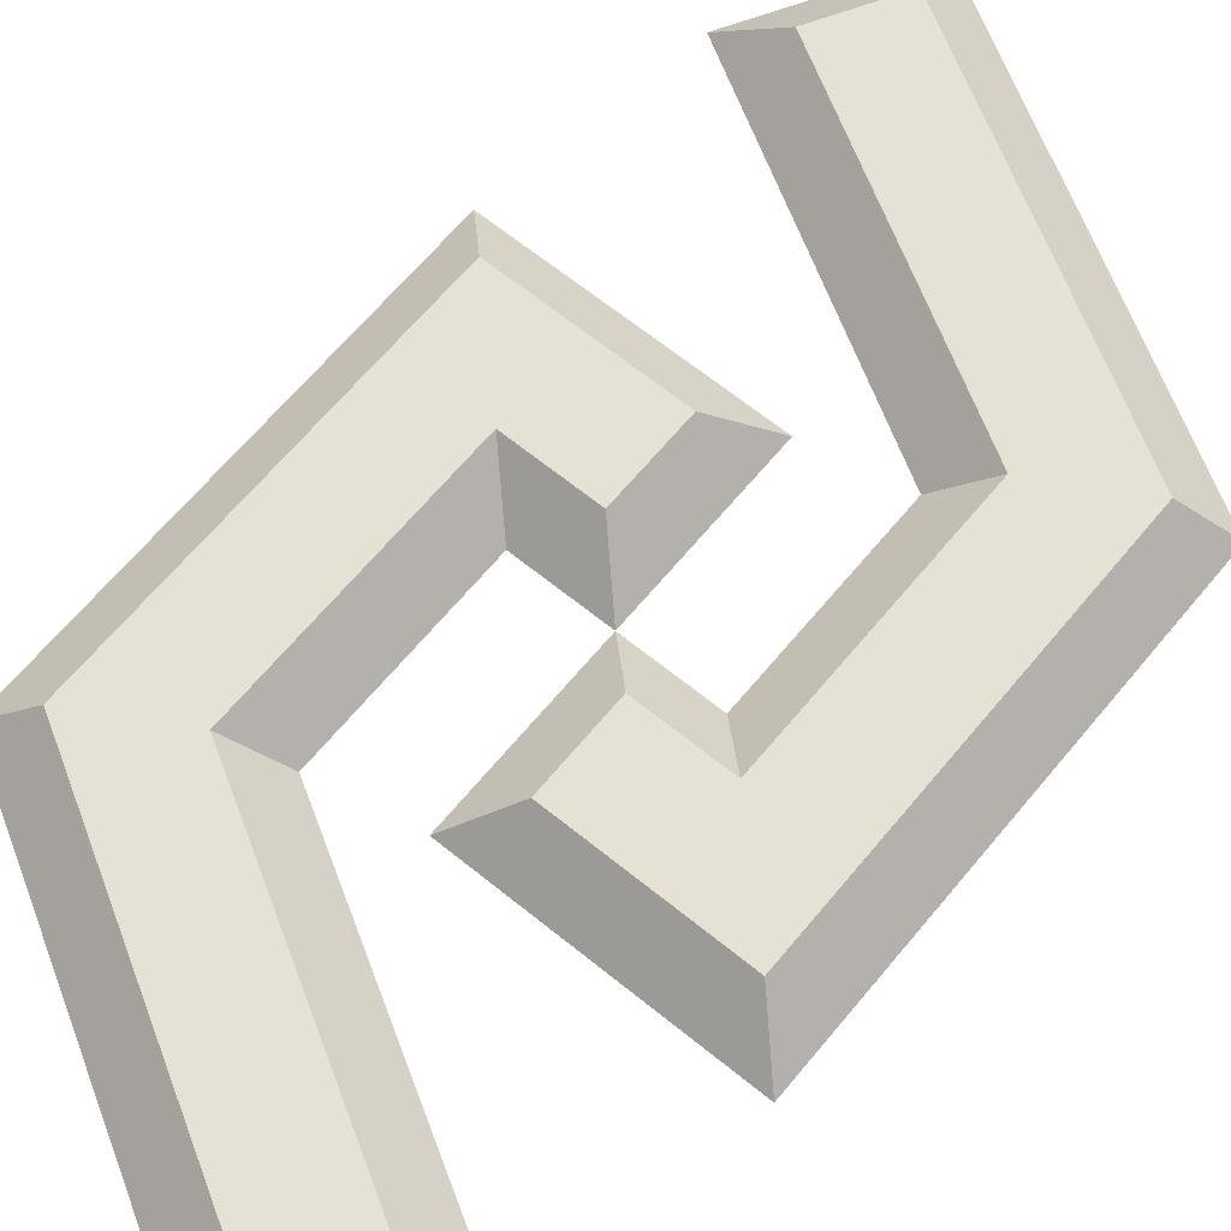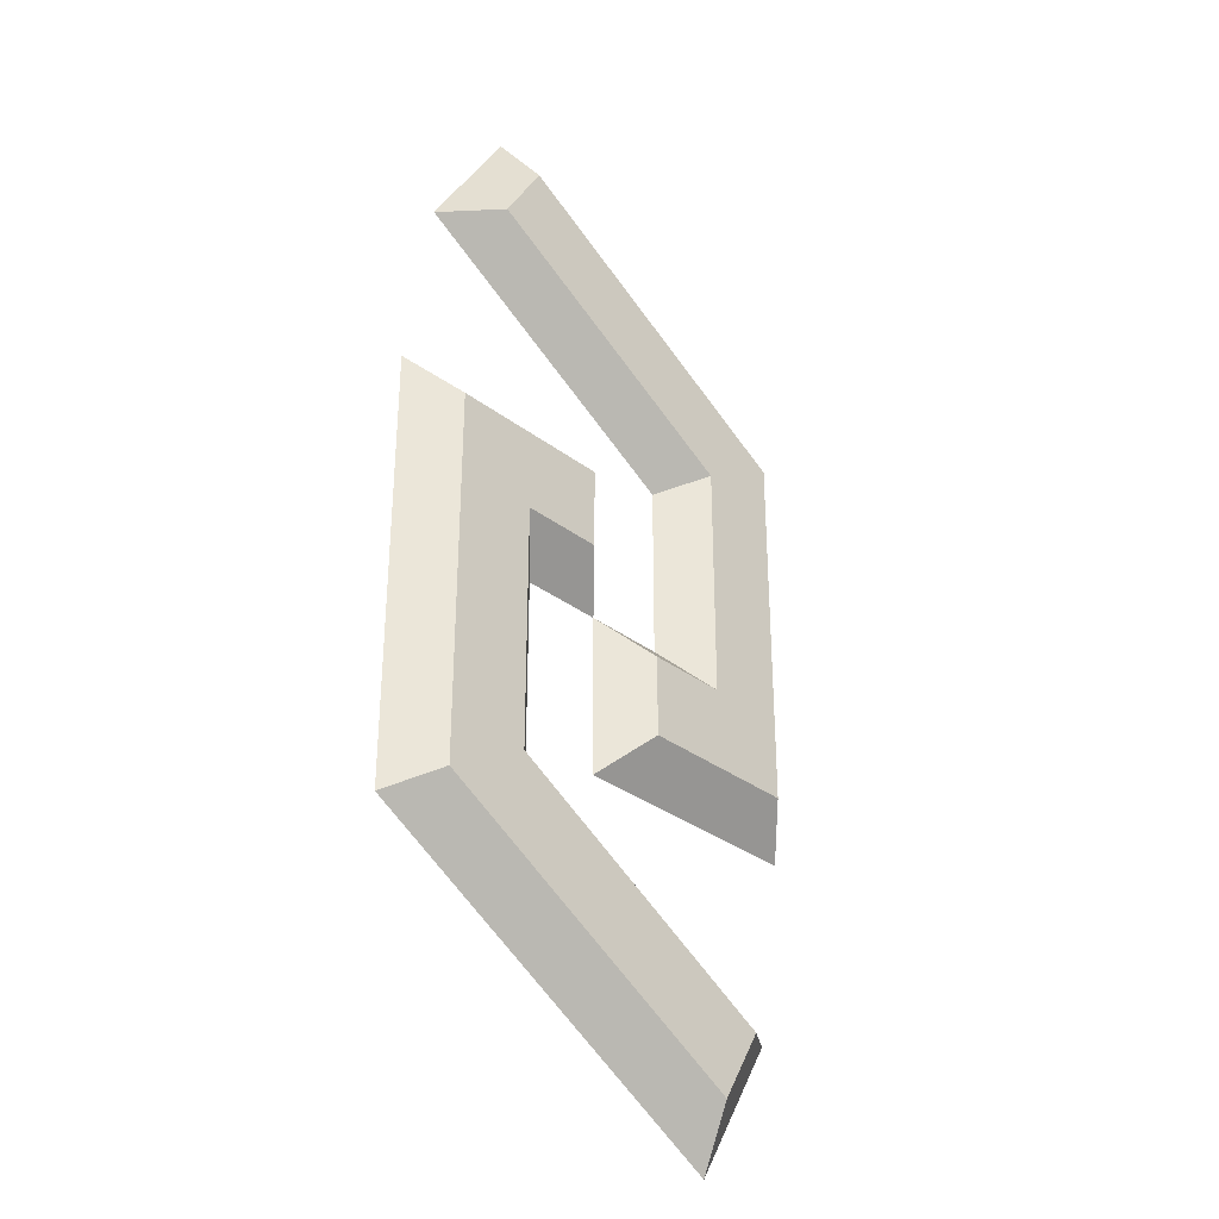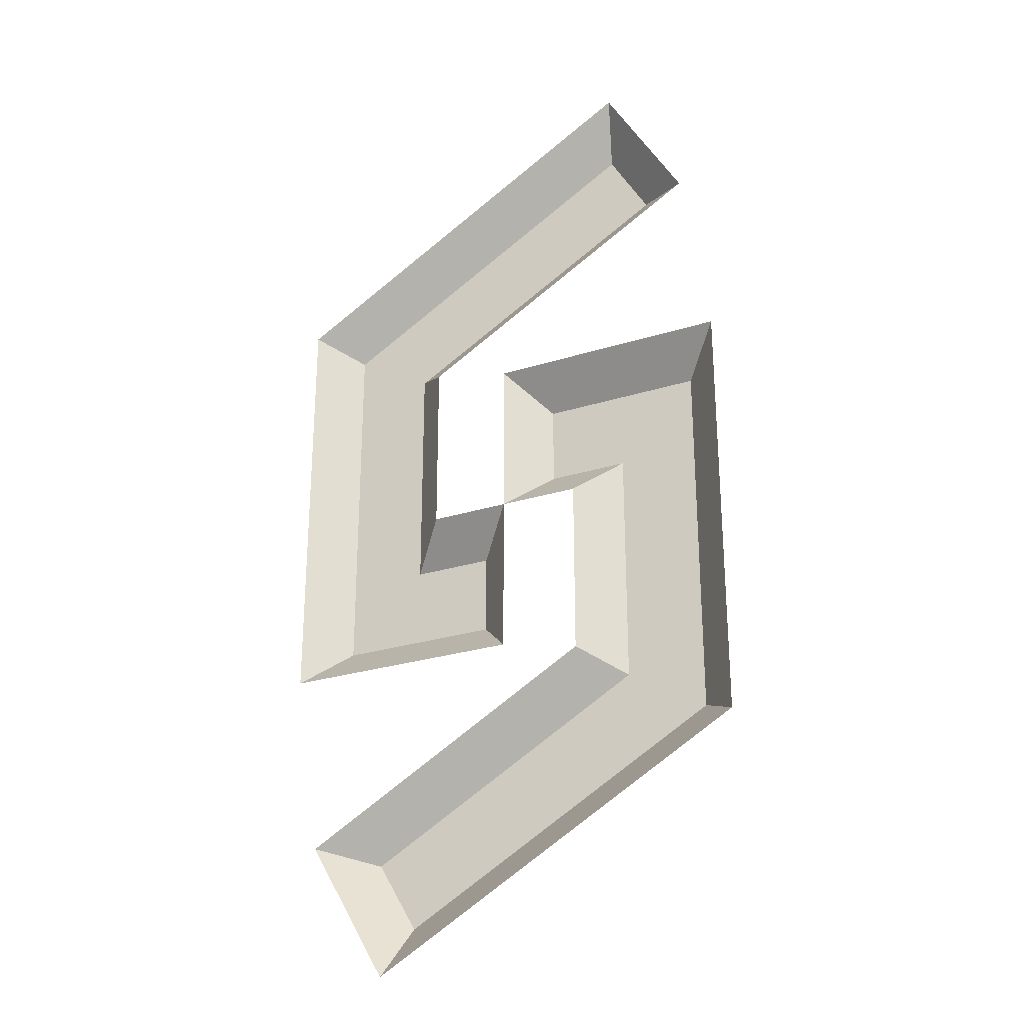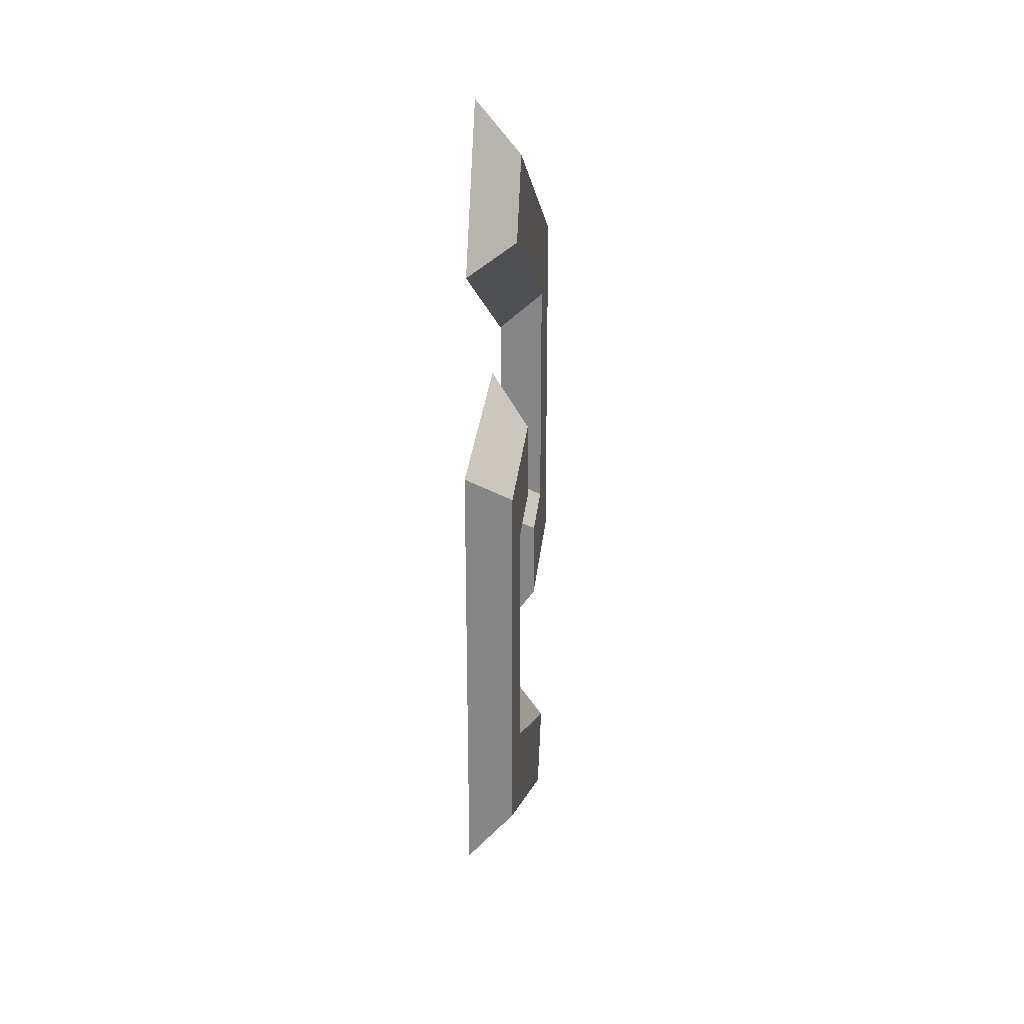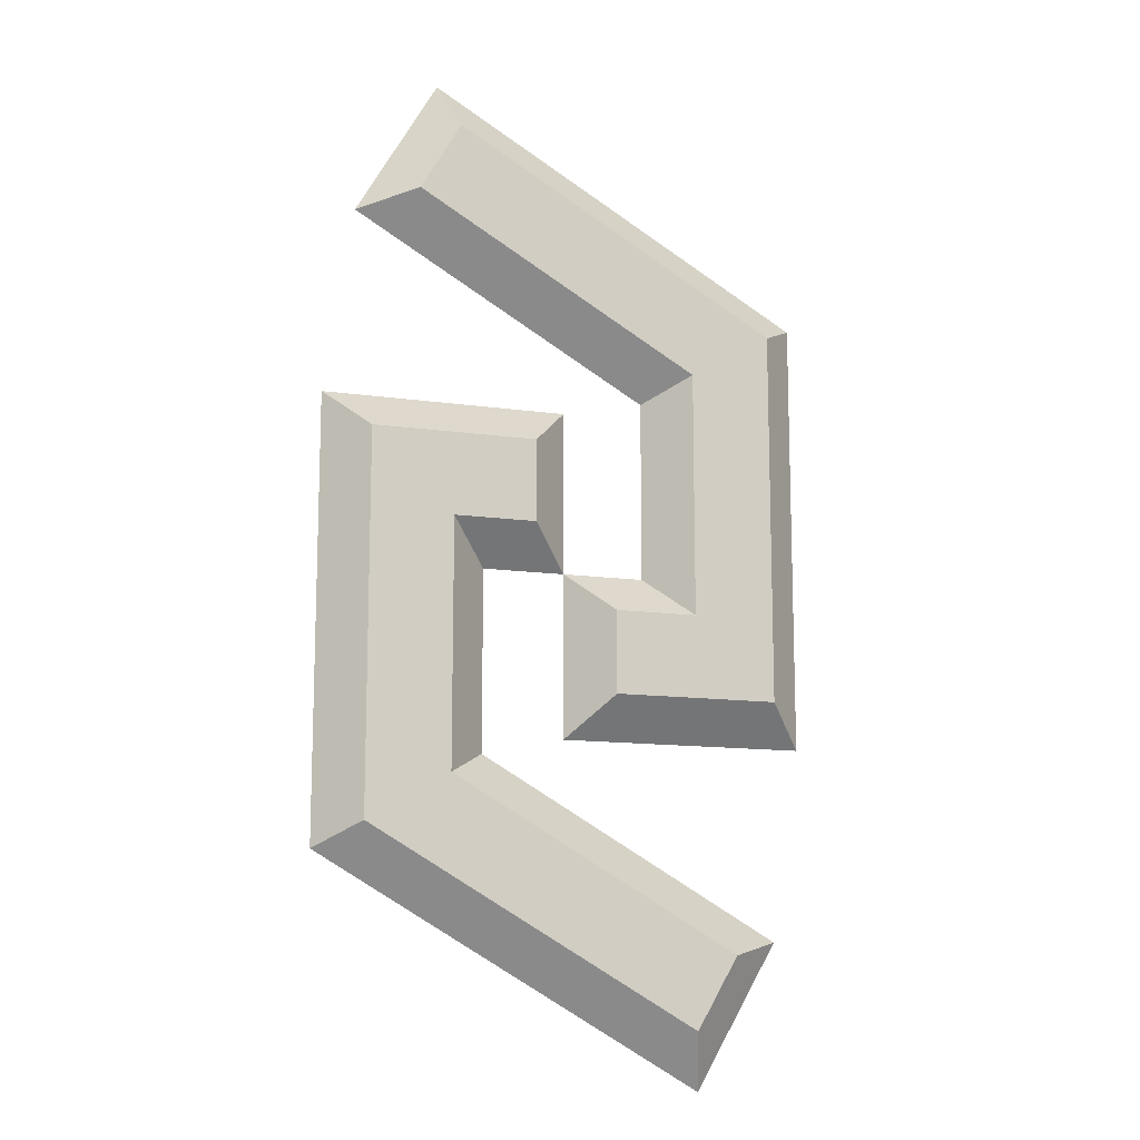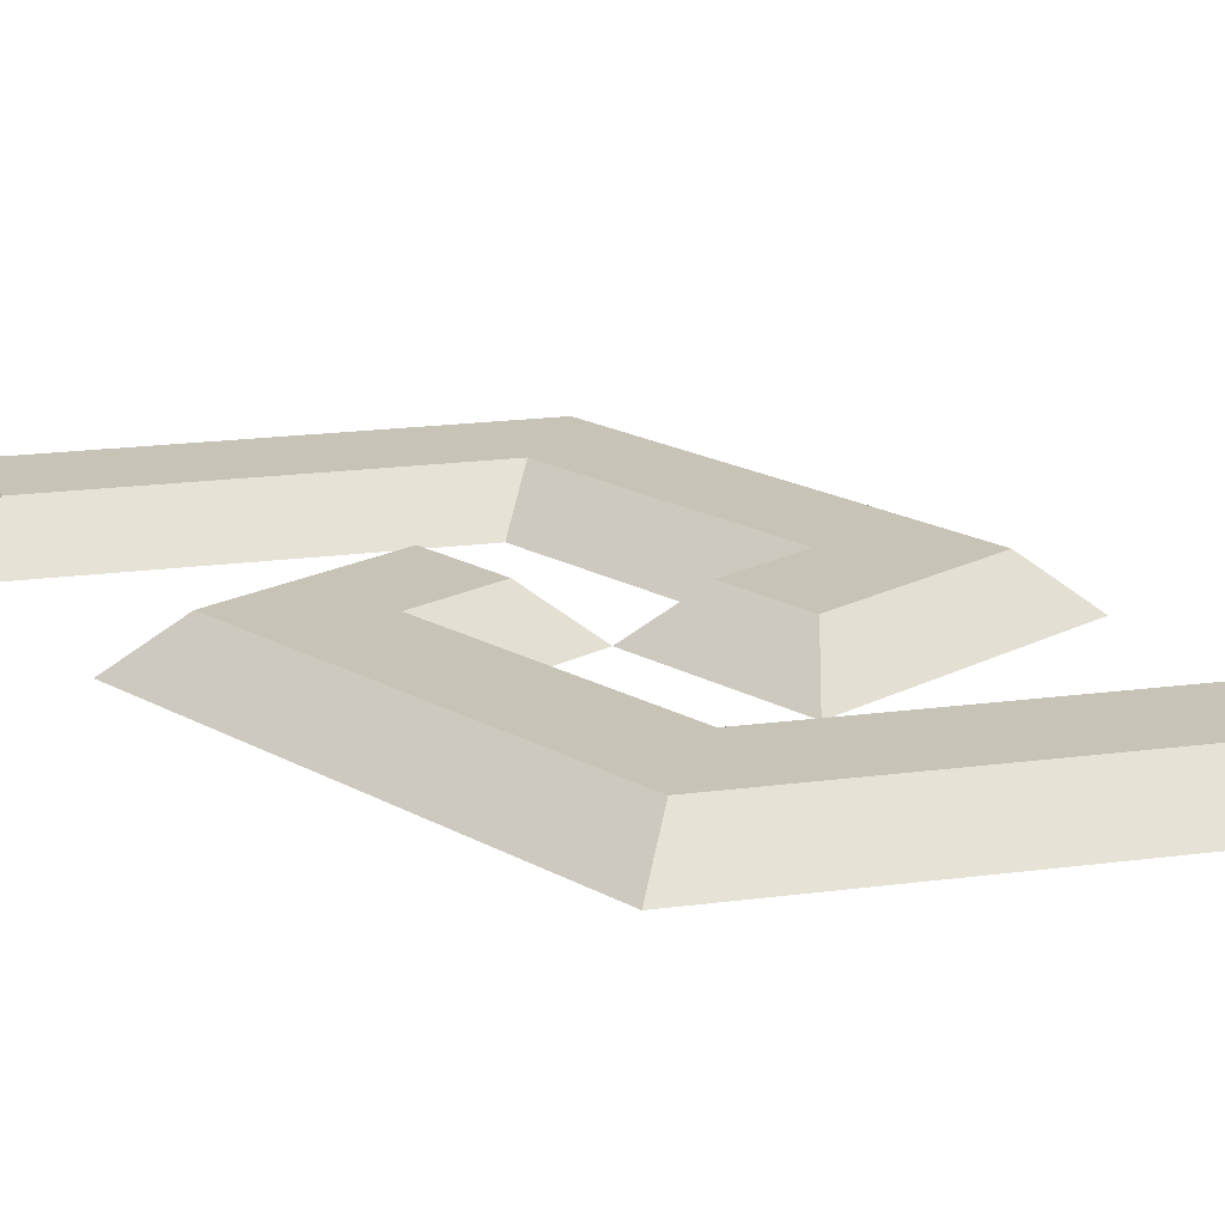
<metadata>
{"format":"obj","ext":"obj","renderer":"f3d","projection":"perspective","resolution":1024,"background":"white","views":[{"elev":64.4,"azim":-140.6,"up":"+Y"},{"elev":-32.9,"azim":133.9,"up":"+Z"},{"elev":-27.1,"azim":25.9,"up":"+Z"},{"elev":28.1,"azim":95.6,"up":"+Z"},{"elev":-12.6,"azim":161.5,"up":"+Z"},{"elev":19.6,"azim":136.1,"up":"+Y"}]}
</metadata>
<code>
o RUNE_STYLE_B_Plane.002
v 0.5938 0.03125 0.5938
v 0.6562 0.03125 0.5938
v 0.5938 0.03125 0.5312
v 0.6562 0.03125 0.5312
v 0.5312 0.03125 0.5938
v 0.5312 0.03125 0.5312
v 0.5938 0 0.625
v 0.6875 0 0.625
v 0.5625 0 0.5
v 0.6875 0 0.5312
v 0.5 0 0.625
v 0.5 0 0.5
v 0.4083 0.03125 0.1646
v 0.3771 0.03125 0.2187
v 0.3969 0 0.1219
v 0.3344 0 0.2301
v 0.5938 0.03125 0.3438
v 0.5625 0 0.3618
v 0.6562 0.03125 0.3077
v 0.6875 0 0.2897
v 0.4062 0.03125 0.4062
v 0.3438 0.03125 0.4062
v 0.4062 0.03125 0.4688
v 0.3438 0.03125 0.4688
v 0.4688 0.03125 0.4062
v 0.4688 0.03125 0.4688
v 0.4062 0 0.375
v 0.3125 0 0.375
v 0.4375 0 0.5
v 0.3125 0 0.4688
v 0.5 0 0.375
v 0.5 0 0.5
v 0.5917 0.03125 0.8354
v 0.6229 0.03125 0.7813
v 0.6031 0 0.8781
v 0.6656 0 0.7699
v 0.4062 0.03125 0.6562
v 0.4375 0 0.6382
v 0.3438 0.03125 0.6923
v 0.3125 0 0.7103
f 1 2 4 3
f 1 3 6 5
f 2 1 7 8
f 1 5 11 7
f 4 2 8 10
f 6 3 9 12
f 5 6 12 11
f 13 15 16 14
f 10 20 19 4
f 3 4 19 17
f 9 3 17 18
f 16 18 17 14
f 14 17 19 13
f 15 13 19 20
f 21 22 24 23
f 21 23 26 25
f 22 21 27 28
f 21 25 31 27
f 24 22 28 30
f 26 23 29 32
f 25 26 32 31
f 33 35 36 34
f 30 40 39 24
f 23 24 39 37
f 29 23 37 38
f 36 38 37 34
f 34 37 39 33
f 35 33 39 40

</code>
